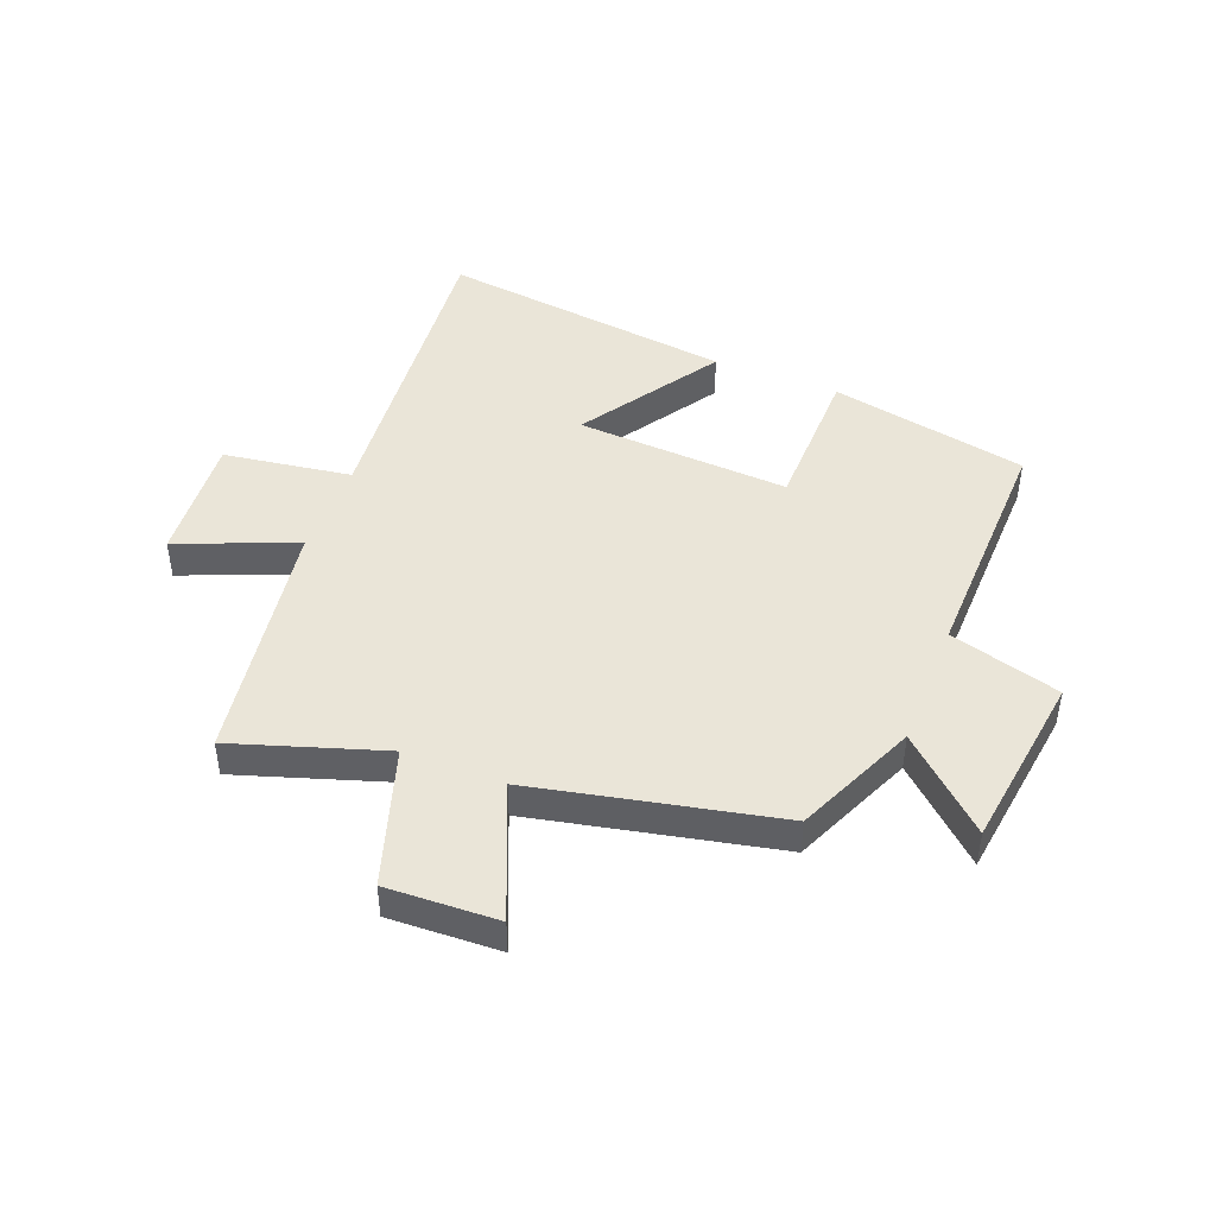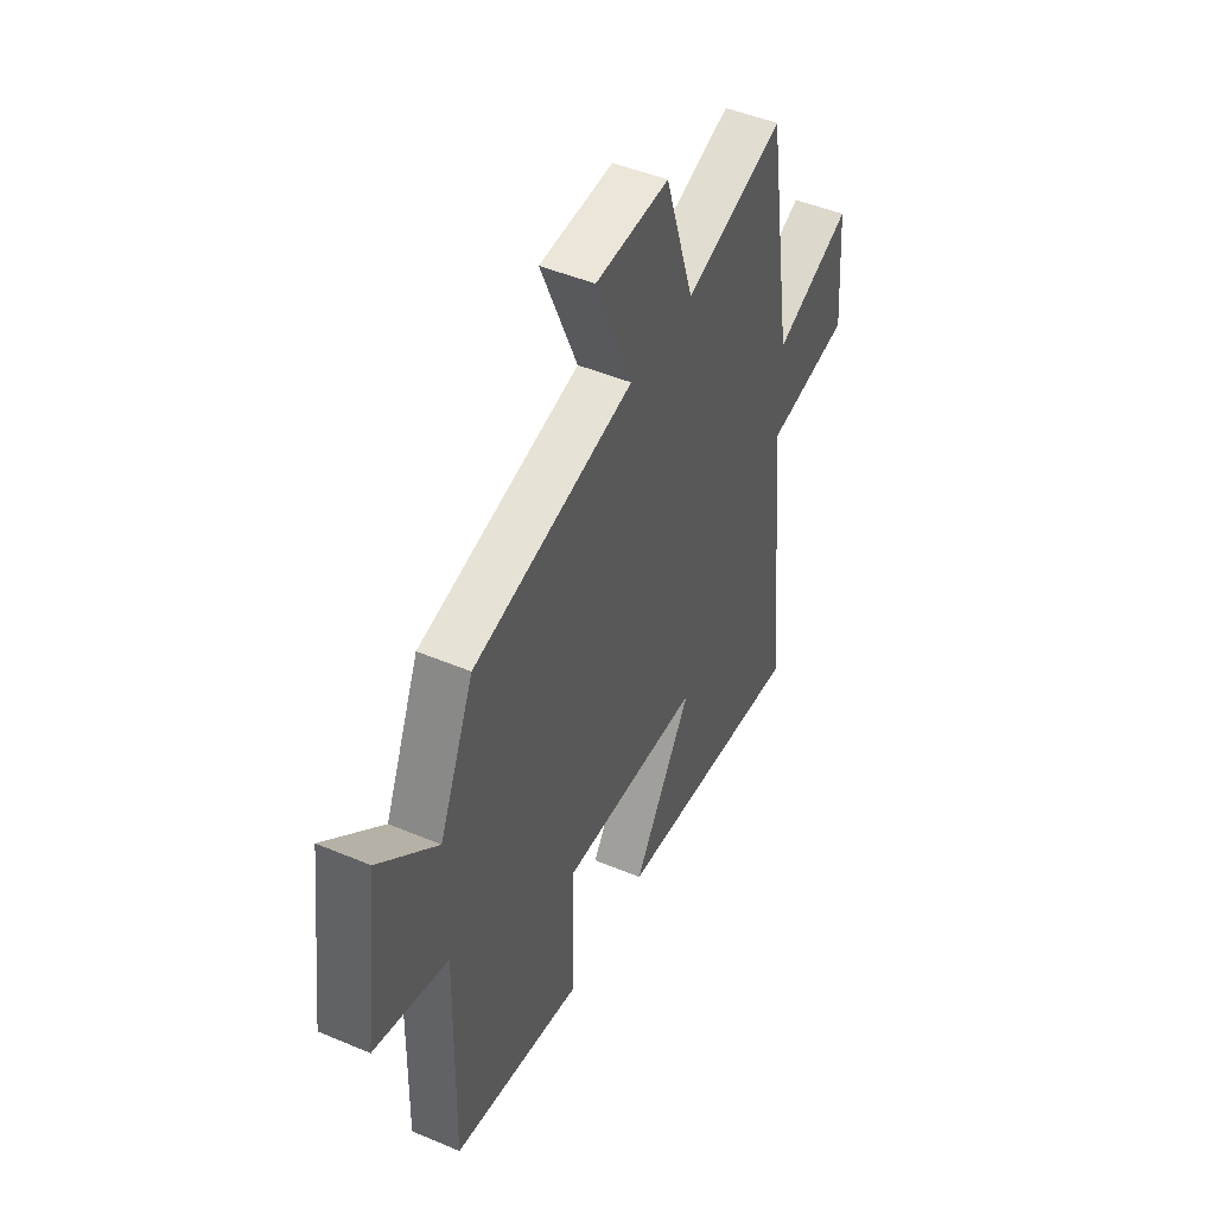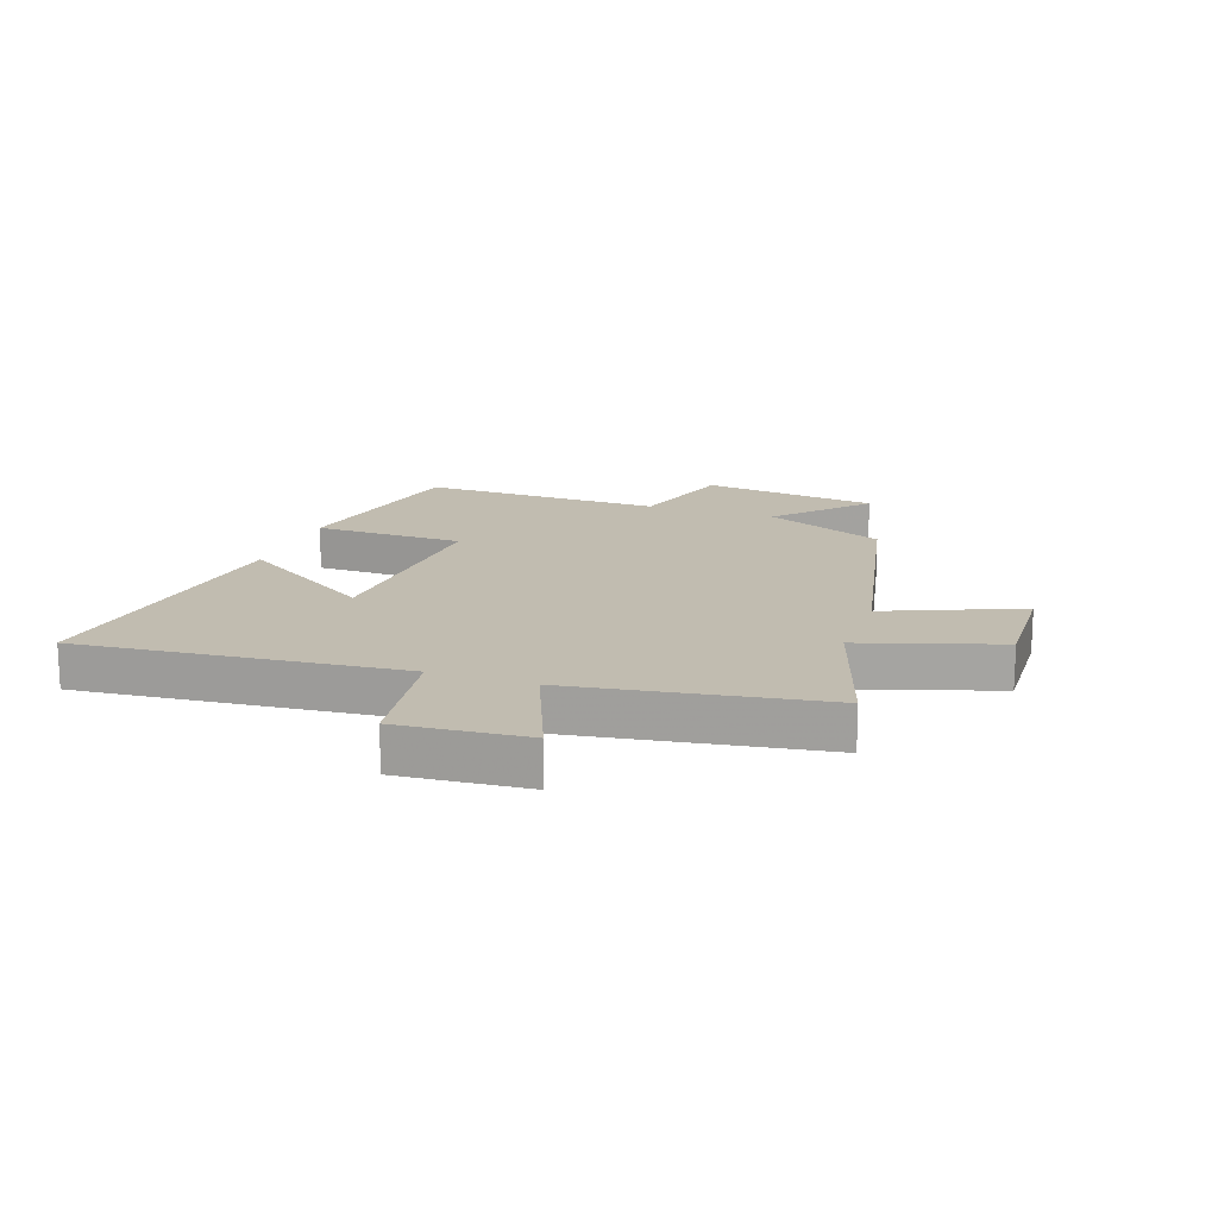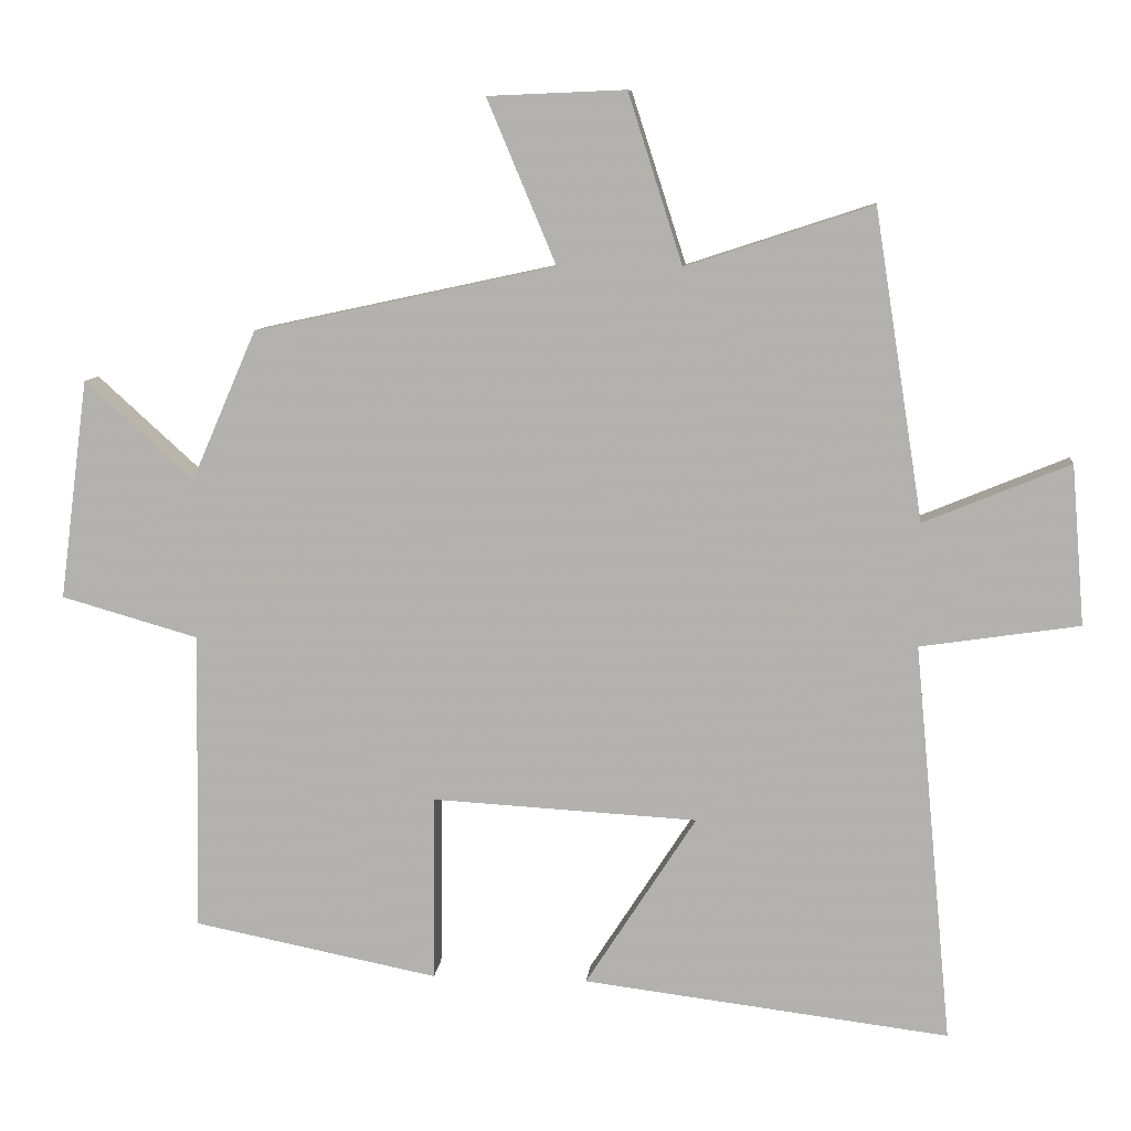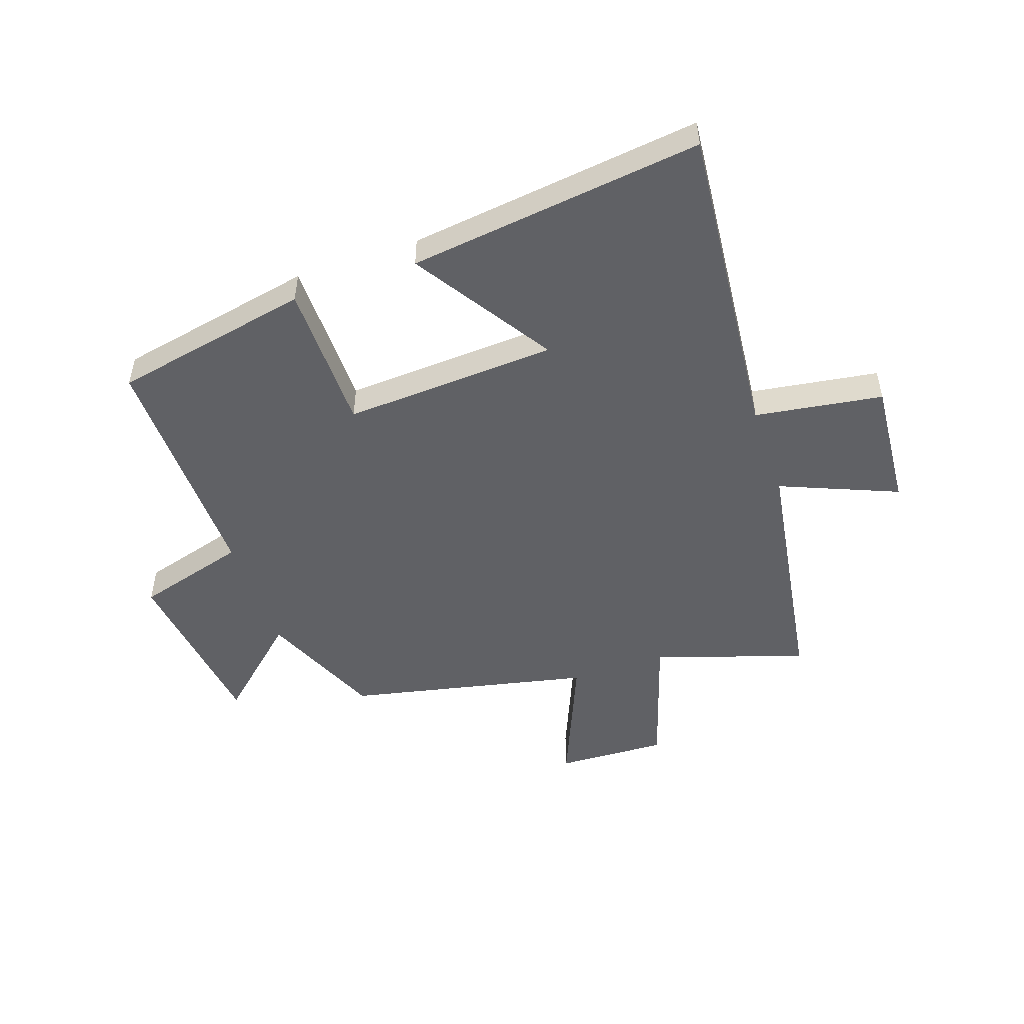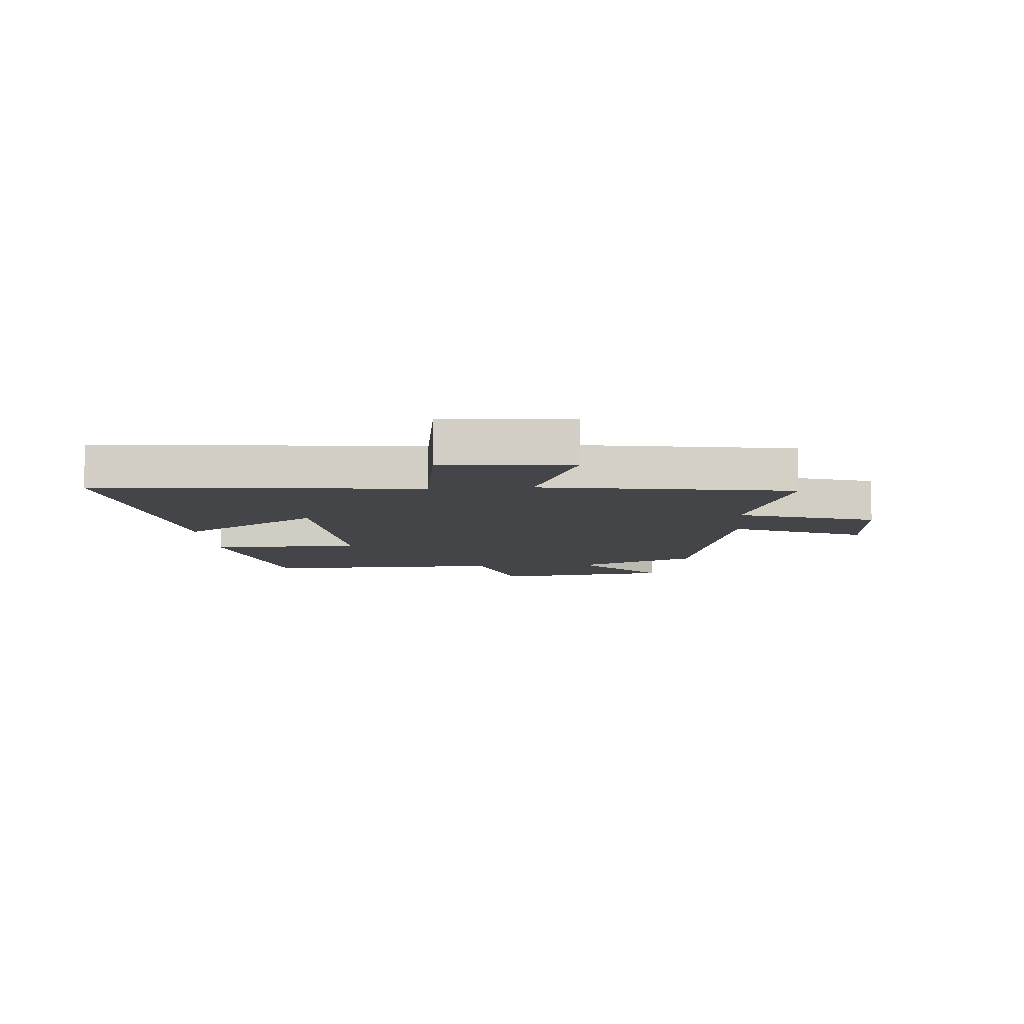
<metadata>
{"format":"obj","ext":"obj","renderer":"f3d","projection":"perspective","resolution":1024,"background":"white","views":[{"elev":45.4,"azim":21.5,"up":"+Y"},{"elev":47.1,"azim":115.5,"up":"+Z"},{"elev":16.4,"azim":-70.5,"up":"+Y"},{"elev":9.3,"azim":-174.1,"up":"+Z"},{"elev":-50.1,"azim":-161.0,"up":"+Y"},{"elev":-8.7,"azim":-85.6,"up":"+Y"}]}
</metadata>
<code>
v -0.552 0.07 -0.562
v -0.5 0.07 -0.012
v -0.719 0.07 0.021
v -0.701 0.07 0.241
v -0.5 0.07 0.158
v -0.433 0.07 0.584
v -0.176 0.07 0.5
v -0.101 0.07 0.734
v 0.089 0.07 0.726
v -0.006 0.07 0.5
v 0.41 0.07 0.41
v 0.5 0.07 0.203
v 0.65 0.07 0.339
v 0.69 0.07 0.035
v 0.5 0.07 -0.019
v 0.508 0.07 -0.433
v 0.169 0.07 -0.5
v 0.166 0.07 -0.243
v -0.2 0.07 -0.263
v -0.047 0.07 -0.5
v -0.552 0 -0.562
v -0.5 0 -0.012
v -0.719 0 0.021
v -0.701 0 0.241
v -0.5 0 0.158
v -0.433 0 0.584
v -0.176 0 0.5
v -0.101 0 0.734
v 0.089 0 0.726
v -0.006 0 0.5
v 0.41 0 0.41
v 0.5 0 0.203
v 0.65 0 0.339
v 0.69 0 0.035
v 0.5 0 -0.019
v 0.508 0 -0.433
v 0.169 0 -0.5
v 0.166 0 -0.243
v -0.2 0 -0.263
v -0.047 0 -0.5
f 19 20 1 2
f 18 19 2
f 15 16 17 18
f 15 18 2
f 12 13 14 15
f 12 15 2
f 11 12 2
f 10 11 2
f 7 8 9 10
f 7 10 2
f 5 6 7 2
f 2 3 4 5
f 22 21 40 39
f 22 39 38
f 38 37 36 35
f 22 38 35
f 35 34 33 32
f 22 35 32
f 22 32 31
f 22 31 30
f 30 29 28 27
f 22 30 27
f 22 27 26 25
f 25 24 23 22
f 1 21 22 2
f 2 22 23 3
f 3 23 24 4
f 4 24 25 5
f 5 25 26 6
f 6 26 27 7
f 7 27 28 8
f 8 28 29 9
f 9 29 30 10
f 10 30 31 11
f 11 31 32 12
f 12 32 33 13
f 13 33 34 14
f 14 34 35 15
f 15 35 36 16
f 16 36 37 17
f 17 37 38 18
f 18 38 39 19
f 19 39 40 20
f 20 40 21 1

</code>
